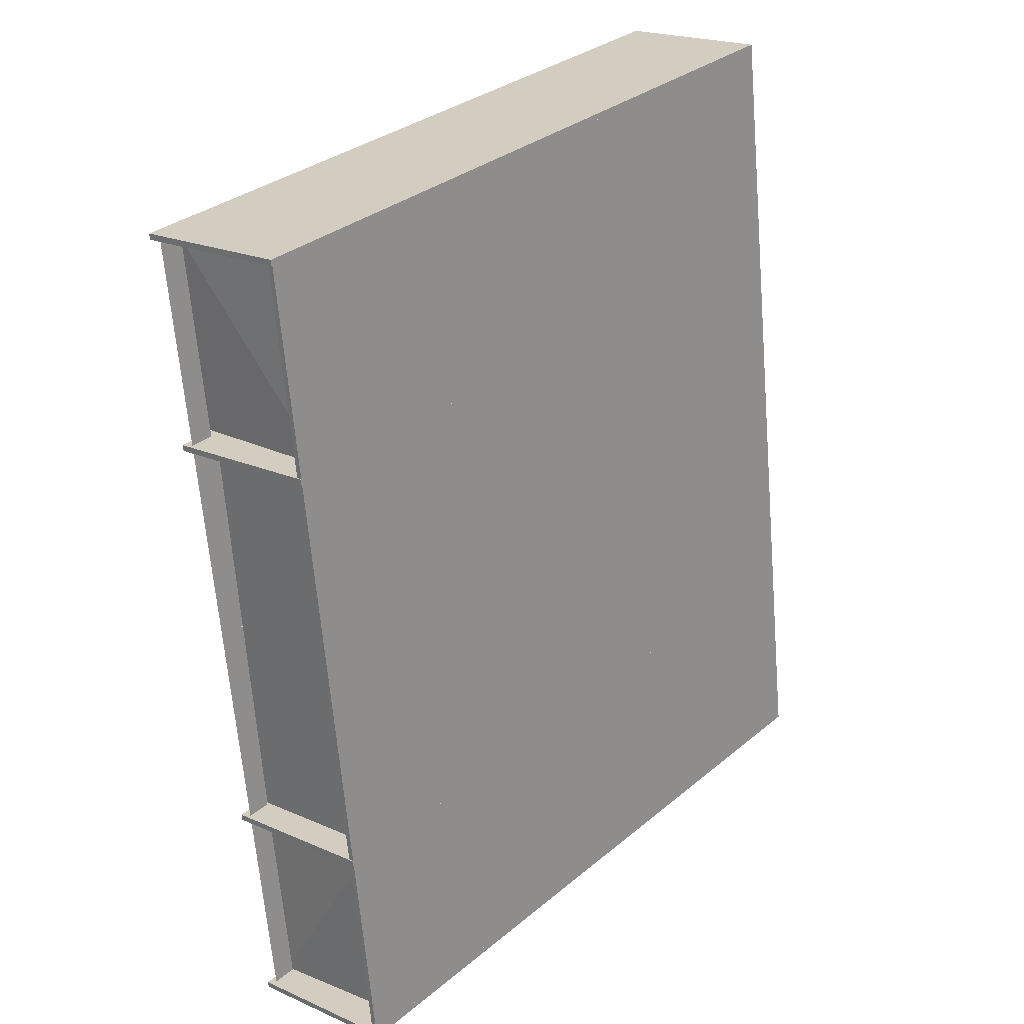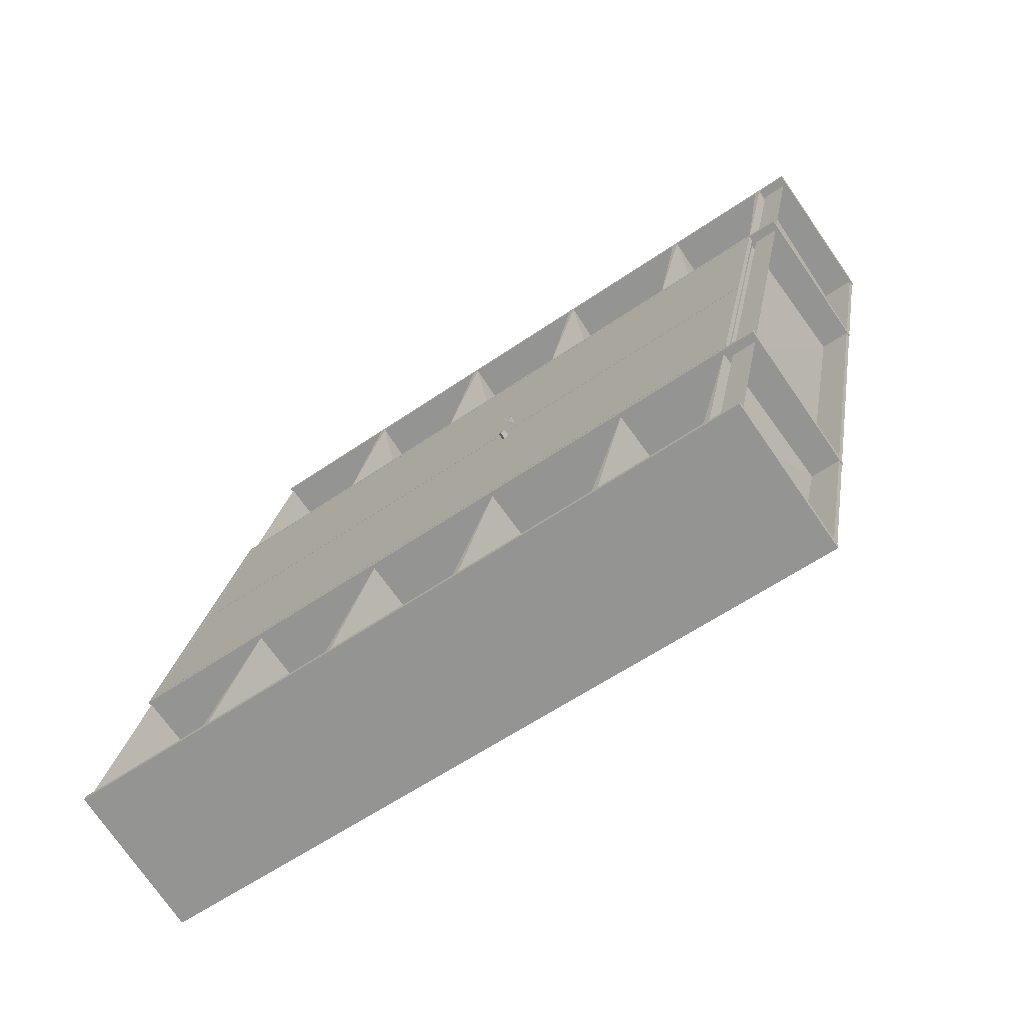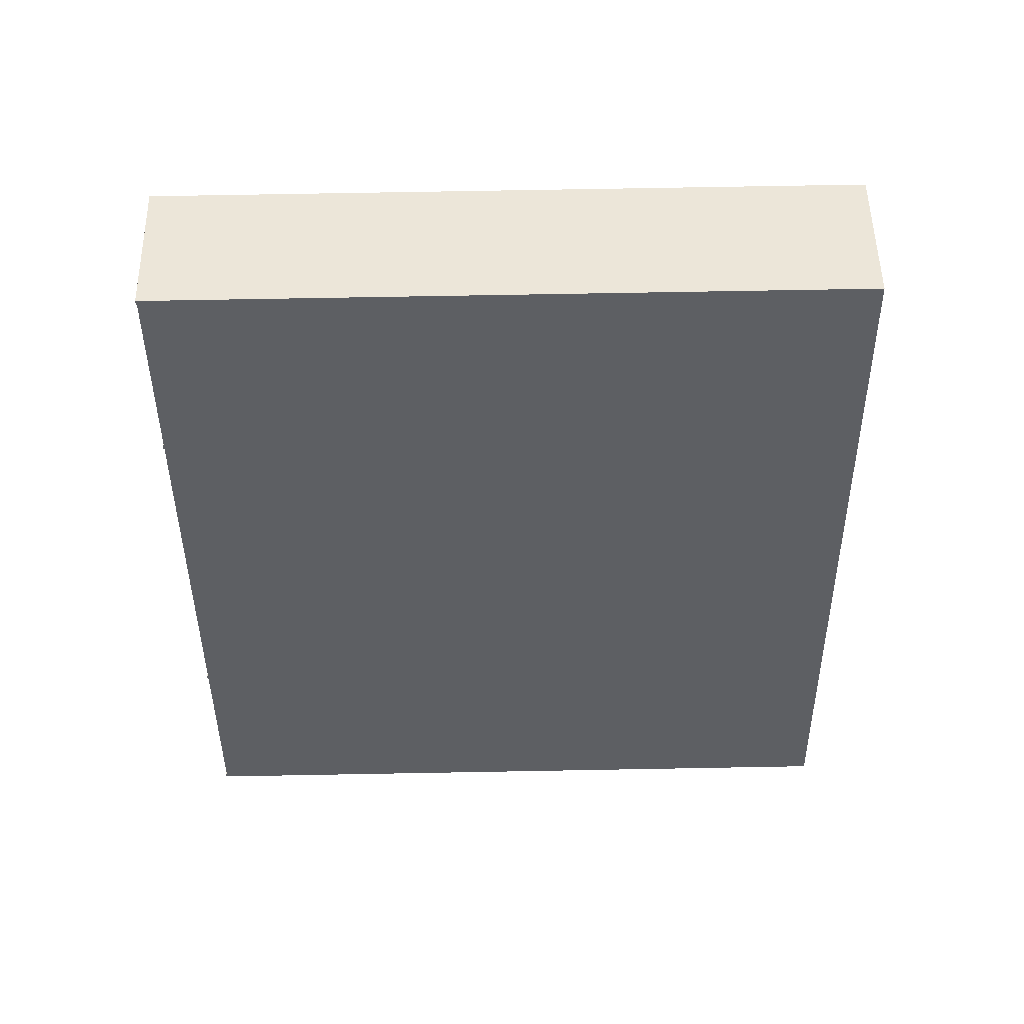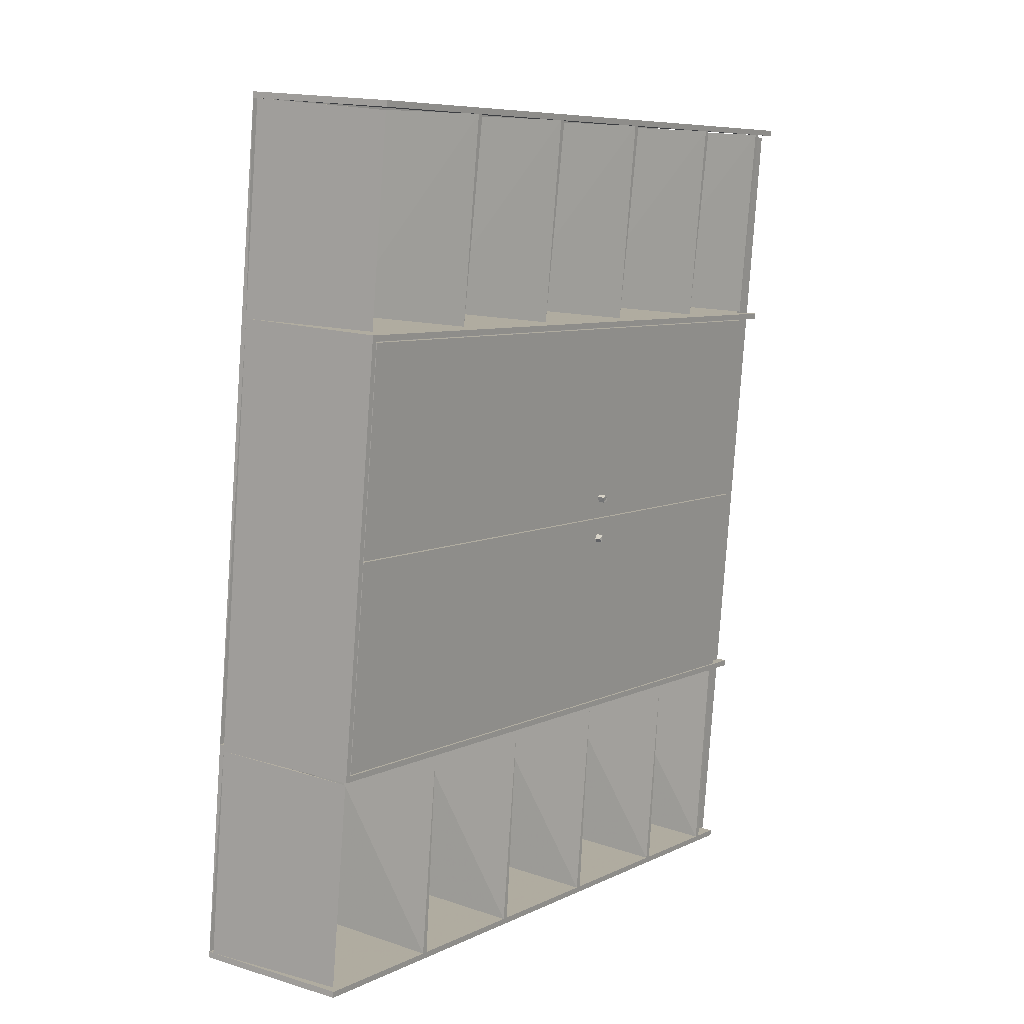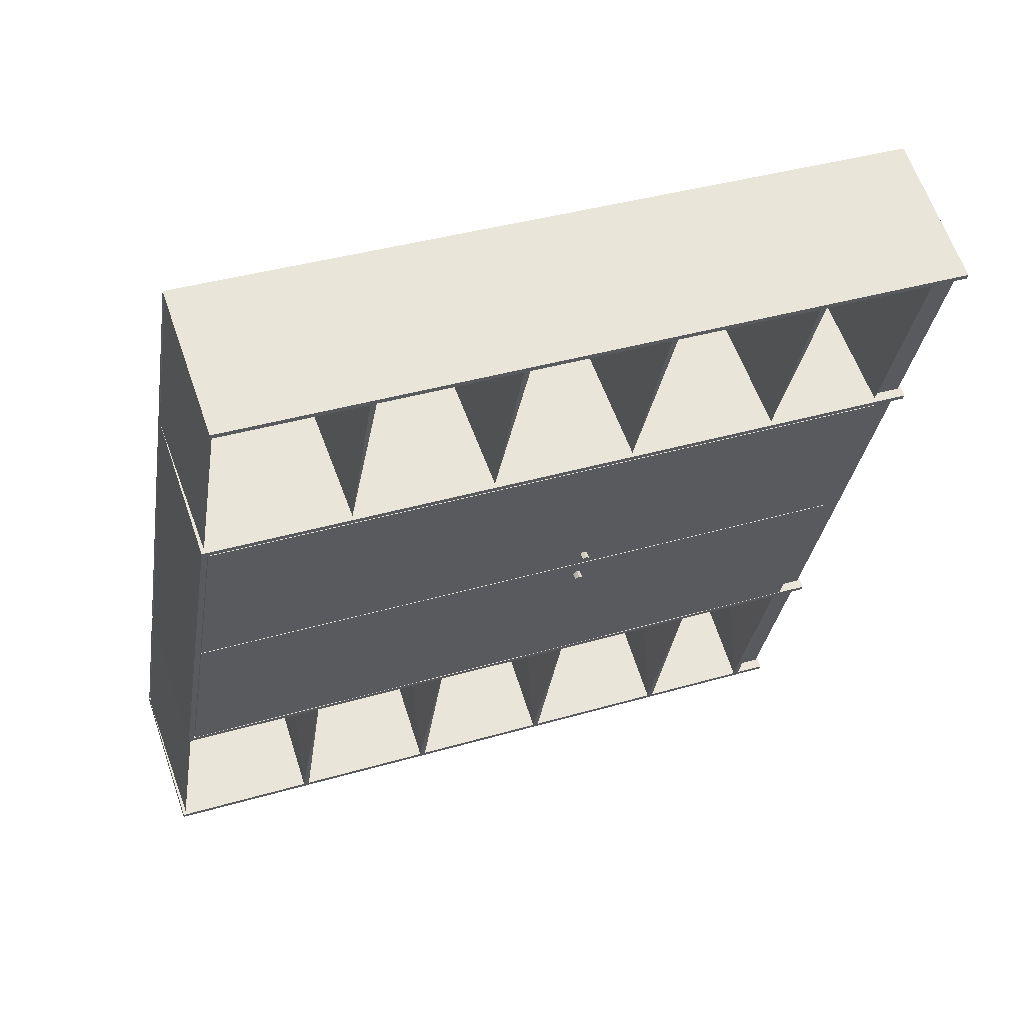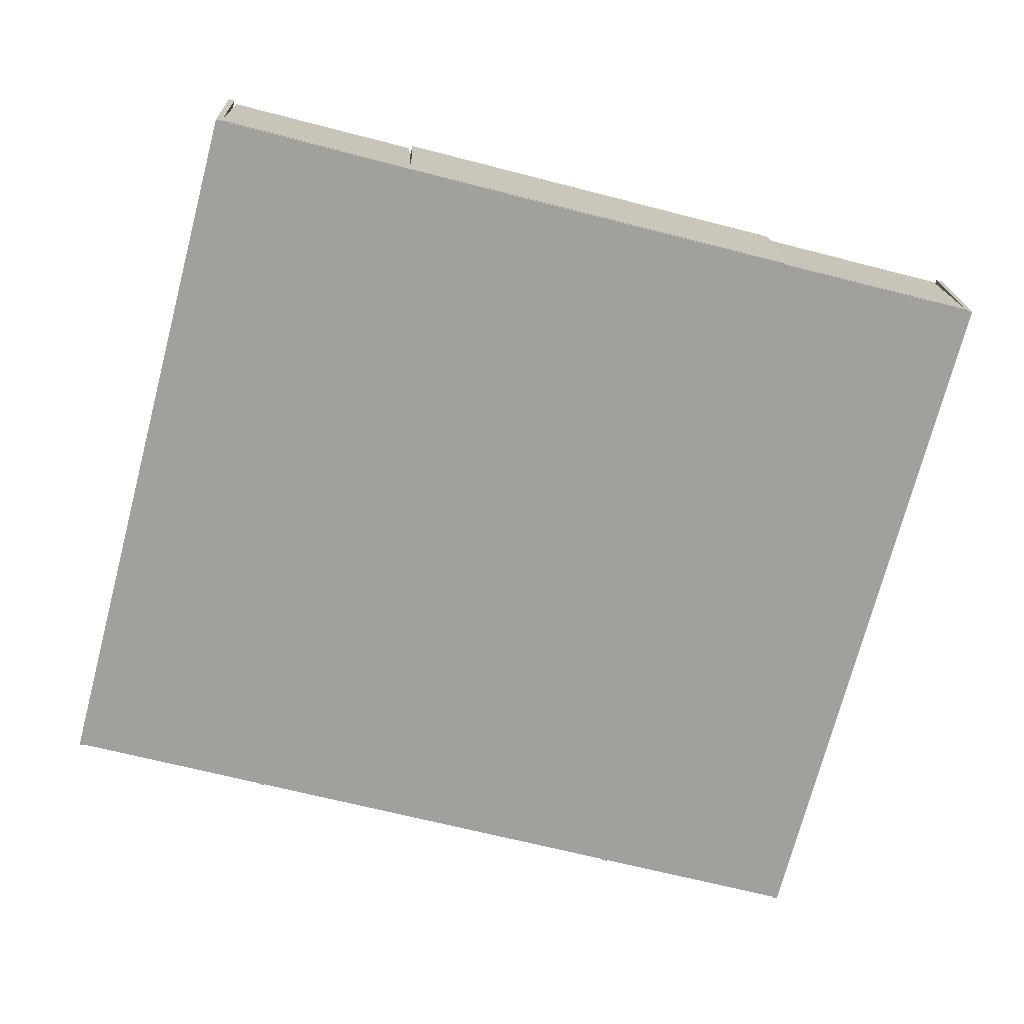
<metadata>
{"format":"obj","ext":"obj","renderer":"f3d","projection":"perspective","resolution":1024,"background":"white","views":[{"elev":17.7,"azim":130.7,"up":"+Y"},{"elev":-72.8,"azim":35.9,"up":"+Y"},{"elev":-42.1,"azim":171.1,"up":"+Z"},{"elev":17.9,"azim":-54.9,"up":"+Y"},{"elev":64.2,"azim":-17.8,"up":"+Y"},{"elev":-71.0,"azim":-114.0,"up":"+Z"}]}
</metadata>
<code>
v 0.8419 0.1644 0.05186
v 0.8421 0.1647 0.06085
v -0.3764 0.365 0.07178
v -0.3762 0.3652 0.08077
v 0.7841 -0.1875 0.06215
v 0.7843 -0.1873 0.07115
v -0.4342 0.01305 0.08207
v -0.434 0.01328 0.09107
v 0.2902 -0.06153 0.07808
v 0.2904 -0.06121 0.09069
v 0.2957 -0.06608 0.07808
v 0.296 -0.06575 0.09069
v 0.2835 -0.06406 0.07828
v 0.2837 -0.06374 0.09089
v 0.2946 -0.07315 0.07829
v 0.2948 -0.07282 0.0909
v 0.2845 -0.07347 0.07952
v 0.2853 -0.07371 0.09009
v 0.726 -0.5413 0.07251
v 0.7262 -0.5411 0.0815
v -0.4923 -0.3408 0.09242
v -0.4921 -0.3405 0.1014
v 0.7838 -0.1894 0.06221
v 0.784 -0.1892 0.07121
v -0.4345 0.01118 0.08212
v -0.4343 0.01141 0.09112
v 0.2757 -0.1499 0.08066
v 0.2759 -0.1496 0.09327
v 0.2824 -0.1474 0.08046
v 0.2826 -0.147 0.09307
v 0.2702 -0.1421 0.0816
v 0.2706 -0.141 0.09214
v 0.2835 -0.1403 0.08025
v 0.2838 -0.14 0.09286
v 0.278 -0.1357 0.08025
v 0.2783 -0.1354 0.09286
v 0.718 -0.9279 0.09168
v 0.7123 -0.9349 -0.1806
v -0.5712 -0.7236 -0.1597
v -0.5656 -0.7165 0.1127
v 0.7123 -0.9243 -0.1809
v 0.7125 -0.9241 -0.1719
v 0.6659 -0.9087 0.09225
v 0.6556 -0.907 0.09242
v 0.4634 -0.8754 0.09556
v 0.4532 -0.8737 0.09573
v 0.201 -0.8322 0.09985
v 0.1907 -0.8305 0.1
v -0.05015 -0.7909 0.104
v -0.06042 -0.7892 0.1041
v -0.3013 -0.7495 0.1081
v -0.3116 -0.7478 0.1082
v -0.5592 -0.7148 -0.1511
v -0.5695 -0.7133 -0.16
v -0.5693 -0.7131 -0.151
v 0.7196 -0.9176 0.09137
v 0.714 -0.9246 -0.1809
v -0.5639 -0.7063 0.1124
v -0.5581 -0.7022 0.107
v 0.6563 -0.9094 -0.1659
v 0.4538 -0.8761 -0.1626
v 0.1914 -0.8329 -0.1583
v -0.05976 -0.7915 -0.1542
v -0.3109 -0.7502 -0.1501
v 0.7181 -0.5577 0.07689
v 0.5157 -0.5243 0.0802
v 0.002118 -0.4398 0.08859
v -0.2491 -0.3984 0.09269
v 0.2533 -0.4811 0.08448
v -0.5014 -0.3568 0.09687
v 0.7724 -0.5691 -0.1913
v 0.778 -0.5621 0.08098
v -0.5112 -0.3578 -0.1704
v -0.5056 -0.3508 0.102
v 0.7706 -0.5689 -0.1913
v 0.7708 -0.5686 -0.1823
v 0.7188 -0.5601 -0.1815
v 0.7085 -0.5584 -0.1813
v 0.5164 -0.5267 -0.1782
v 0.5061 -0.525 -0.178
v 0.2539 -0.4835 -0.1739
v 0.2437 -0.4818 -0.1737
v 0.002777 -0.4422 -0.1698
v -0.007497 -0.4405 -0.1696
v -0.2484 -0.4008 -0.1657
v -0.2587 -0.3991 -0.1655
v -0.5008 -0.3593 -0.1615
v -0.511 -0.3576 -0.1614
v 0.7723 -0.5586 -0.1916
v 0.7725 -0.5584 -0.1826
v 0.7205 -0.5498 -0.1818
v 0.7257 -0.5433 0.0695
v 0.7102 -0.5481 -0.1816
v 0.7154 -0.5416 0.06967
v 0.5181 -0.5165 -0.1785
v 0.5232 -0.51 0.07281
v 0.5078 -0.5148 -0.1783
v 0.513 -0.5083 0.07298
v 0.2608 -0.4668 0.0771
v 0.2505 -0.4651 0.07727
v 0.004463 -0.4319 -0.1701
v 0.00964 -0.4254 0.0812
v -0.005811 -0.4302 -0.1699
v -0.000635 -0.4237 0.08137
v -0.2467 -0.3906 -0.166
v -0.2415 -0.3841 0.08531
v -0.257 -0.3889 -0.1658
v -0.2518 -0.3824 0.08548
v -0.4991 -0.349 -0.1618
v -0.4937 -0.3422 0.1015
v -0.5095 -0.3476 -0.1707
v -0.5093 -0.3473 -0.1617
v -0.5039 -0.3405 0.1017
v 0.7741 -0.5589 -0.1916
v 0.7797 -0.5518 0.08068
v 0.2514 -0.4671 -0.169
v 0.836 0.1618 0.04378
v 0.3712 0.2383 0.05138
v 0.8905 0.1506 -0.2124
v 0.8961 0.1577 0.05993
v 0.8888 0.1509 -0.2124
v 0.889 0.1512 -0.2034
v 0.837 0.1597 -0.2025
v 0.8267 0.1614 -0.2023
v 0.6345 0.1931 -0.1992
v 0.6397 0.1996 0.05206
v 0.6242 0.1947 -0.199
v 0.6294 0.2012 0.05223
v 0.3721 0.2363 -0.1949
v 0.3618 0.2379 -0.1948
v 0.1209 0.2776 -0.1908
v 0.1261 0.2841 0.06045
v 0.1107 0.2793 -0.1906
v 0.1158 0.2858 0.06062
v -0.1302 0.319 -0.1867
v -0.1251 0.3255 0.06456
v -0.1405 0.3206 -0.1865
v -0.1353 0.3271 0.06473
v -0.3827 0.3605 -0.1826
v -0.3772 0.3673 0.08074
v -0.393 0.362 -0.1914
v -0.3928 0.3622 -0.1824
v -0.3874 0.369 0.0809
v 0.8905 0.1612 -0.2127
v 0.8906 0.1614 -0.2037
v 0.8386 0.17 -0.2028
v 0.8284 0.1717 -0.2026
v 0.6362 0.2033 -0.1995
v 0.6259 0.205 -0.1993
v 0.3738 0.2465 -0.1952
v 0.3635 0.2482 -0.1951
v 0.1226 0.2879 -0.1911
v 0.1123 0.2896 -0.1909
v -0.1286 0.3292 -0.187
v -0.1388 0.3309 -0.1868
v -0.381 0.3708 -0.1829
v -0.3913 0.3722 -0.1917
v -0.3912 0.3725 -0.1827
v 0.8922 0.1609 -0.2127
v 0.8978 0.168 0.05963
v -0.3857 0.3793 0.0806
v -0.3799 0.3834 0.07522
v 0.3748 0.2592 0.06283
v 0.8397 0.1827 0.05524
v 0.6372 0.216 0.05854
v 0.1236 0.3005 0.06694
v -0.1275 0.3419 0.07104
v 0.8911 0.5213 -0.2078
v 0.6887 0.5547 -0.2045
v 0.4263 0.5979 -0.2002
v 0.1751 0.6392 -0.1961
v -0.07607 0.6805 -0.192
v -0.3232 0.7287 0.06512
v 0.9562 0.5234 0.04923
v 0.9506 0.5164 -0.2231
v -0.3274 0.7347 0.07021
v 0.9488 0.5167 -0.2231
v 0.949 0.5169 -0.2141
v 0.9024 0.5323 0.05011
v 0.8921 0.534 0.05028
v 0.7 0.5656 0.05342
v 0.6897 0.5673 0.05359
v 0.4376 0.6088 0.0577
v 0.4273 0.6105 0.05787
v 0.1864 0.6502 0.06181
v 0.1761 0.6519 0.06198
v -0.06478 0.6915 0.06591
v -0.07505 0.6932 0.06608
v -0.3226 0.7263 -0.1933
v -0.333 0.7277 -0.2021
v -0.3328 0.7279 -0.1931
v 0.9579 0.5337 0.04893
v 0.9523 0.5267 -0.2234
v -0.3313 0.738 -0.2024
v -0.3257 0.745 0.0699
v 0.7138 -0.9126 0.0748
v 0.6707 -0.9055 0.0755
v 0.9058 0.5267 0.03361
v 0.9489 0.5196 0.03291
f 6 2 8
f 8 2 4
f 1 2 5
f 5 2 6
f 5 6 7
f 7 6 8
f 7 8 3
f 3 8 4
f 3 4 1
f 1 4 2
f 3 7 1
f 7 5 1
f 13 15 17
f 9 13 15
f 11 9 15
f 14 17 18
f 13 17 14
f 10 13 14
f 9 13 10
f 12 9 10
f 11 9 12
f 16 11 12
f 15 11 16
f 18 15 16
f 17 15 18
f 18 12 14
f 14 12 10
f 16 12 18
f 24 26 20
f 26 22 20
f 19 23 20
f 23 24 20
f 23 25 24
f 25 26 24
f 25 21 26
f 21 22 26
f 21 19 22
f 19 20 22
f 21 25 19
f 25 23 19
f 27 31 35
f 29 27 35
f 33 29 35
f 32 36 35
f 31 32 35
f 28 32 31
f 27 28 31
f 30 28 27
f 29 30 27
f 34 30 29
f 33 34 29
f 36 34 33
f 35 36 33
f 32 28 36
f 28 30 36
f 30 34 36
f 143 141 120
f 141 119 120
f 119 159 120
f 159 160 120
f 141 157 119
f 157 159 119
f 143 161 141
f 161 157 141
f 120 160 143
f 160 161 143
f 161 160 157
f 157 160 159
f 74 73 72
f 73 71 72
f 71 114 72
f 114 115 72
f 73 111 71
f 111 114 71
f 74 113 73
f 113 111 73
f 72 115 74
f 115 113 74
f 113 115 111
f 111 115 114
f 122 142 90
f 142 112 90
f 89 121 90
f 121 122 90
f 121 141 122
f 141 142 122
f 141 111 142
f 111 89 112
f 89 90 112
f 111 141 89
f 141 121 89
f 143 142 113
f 142 112 113
f 112 113 109
f 109 113 110
f 139 109 112
f 143 140 142
f 140 139 142
f 113 110 143
f 110 140 143
f 140 110 139
f 139 110 109
f 117 124 94
f 124 93 94
f 93 91 94
f 91 92 94
f 124 123 93
f 123 91 93
f 117 123 124
f 94 92 117
f 117 92 123
f 123 92 91
f 138 137 108
f 137 107 108
f 107 105 108
f 105 106 108
f 137 135 107
f 135 105 107
f 138 136 137
f 136 135 137
f 108 106 138
f 106 136 138
f 136 106 135
f 135 106 105
f 134 133 104
f 133 103 104
f 103 101 104
f 101 102 104
f 133 131 103
f 131 101 103
f 134 132 133
f 132 131 133
f 104 102 134
f 102 132 134
f 132 102 131
f 131 102 101
f 118 130 100
f 130 116 100
f 116 99 100
f 130 129 116
f 118 129 130
f 100 99 118
f 118 99 129
f 129 99 116
f 128 127 98
f 127 97 98
f 97 95 98
f 95 96 98
f 127 125 97
f 125 95 97
f 128 126 127
f 126 125 127
f 98 96 128
f 96 126 128
f 126 96 125
f 125 96 95
f 40 39 37
f 39 38 37
f 38 57 37
f 57 56 37
f 39 54 38
f 54 57 38
f 40 58 39
f 58 54 39
f 37 56 40
f 56 58 40
f 58 56 54
f 54 56 57
f 76 88 42
f 88 55 42
f 41 75 42
f 75 76 42
f 75 73 76
f 73 88 76
f 73 54 88
f 54 41 55
f 41 42 55
f 54 73 41
f 73 75 41
f 70 88 59
f 88 55 59
f 55 53 59
f 87 53 55
f 70 87 88
f 70 59 87
f 87 59 53
f 65 78 44
f 78 60 44
f 60 43 44
f 78 77 60
f 65 77 78
f 44 43 65
f 65 43 77
f 77 43 60
f 68 86 52
f 86 64 52
f 64 51 52
f 86 85 64
f 68 85 86
f 52 51 68
f 68 51 85
f 85 51 64
f 67 84 50
f 84 63 50
f 63 49 50
f 84 83 63
f 67 83 84
f 50 49 67
f 67 49 83
f 83 49 63
f 69 82 48
f 82 62 48
f 62 47 48
f 82 81 62
f 69 81 82
f 48 47 69
f 69 47 81
f 81 47 62
f 66 80 46
f 80 61 46
f 61 45 46
f 80 79 61
f 66 79 80
f 46 45 66
f 66 45 79
f 79 45 61
f 194 195 192
f 193 194 192
f 175 193 192
f 174 175 192
f 190 194 193
f 175 190 193
f 176 195 194
f 190 176 194
f 174 192 195
f 176 174 195
f 174 176 190
f 174 190 175
f 158 145 178
f 191 158 178
f 144 177 178
f 145 144 178
f 157 144 145
f 158 157 145
f 190 157 158
f 177 190 191
f 178 177 191
f 157 190 177
f 144 157 177
f 158 162 173
f 191 158 173
f 189 191 173
f 189 156 191
f 156 162 158
f 173 162 156
f 173 156 189
f 147 164 180
f 168 147 180
f 179 168 180
f 146 147 168
f 146 164 147
f 179 180 164
f 179 164 146
f 179 146 168
f 155 167 188
f 172 155 188
f 187 172 188
f 154 155 172
f 154 167 155
f 187 188 167
f 187 167 154
f 187 154 172
f 153 166 186
f 171 153 186
f 185 171 186
f 152 153 171
f 152 166 153
f 185 186 166
f 185 166 152
f 185 152 171
f 151 163 184
f 170 151 184
f 183 170 184
f 150 151 170
f 150 163 151
f 183 184 163
f 183 163 150
f 183 150 170
f 149 165 182
f 169 149 182
f 181 169 182
f 148 149 169
f 148 165 149
f 181 182 165
f 181 165 148
f 181 148 169
f 197 196 198
f 198 196 199

</code>
